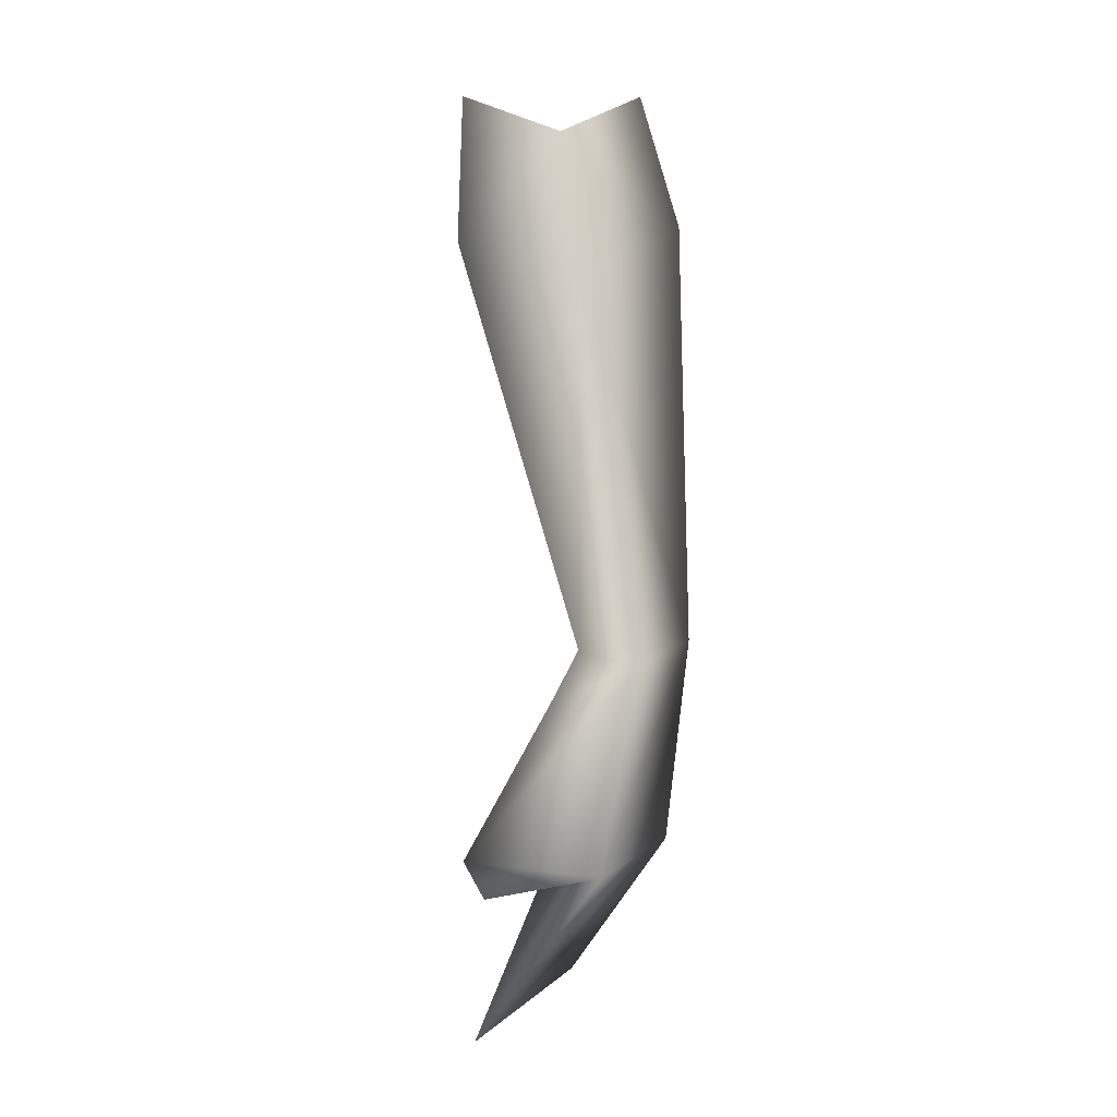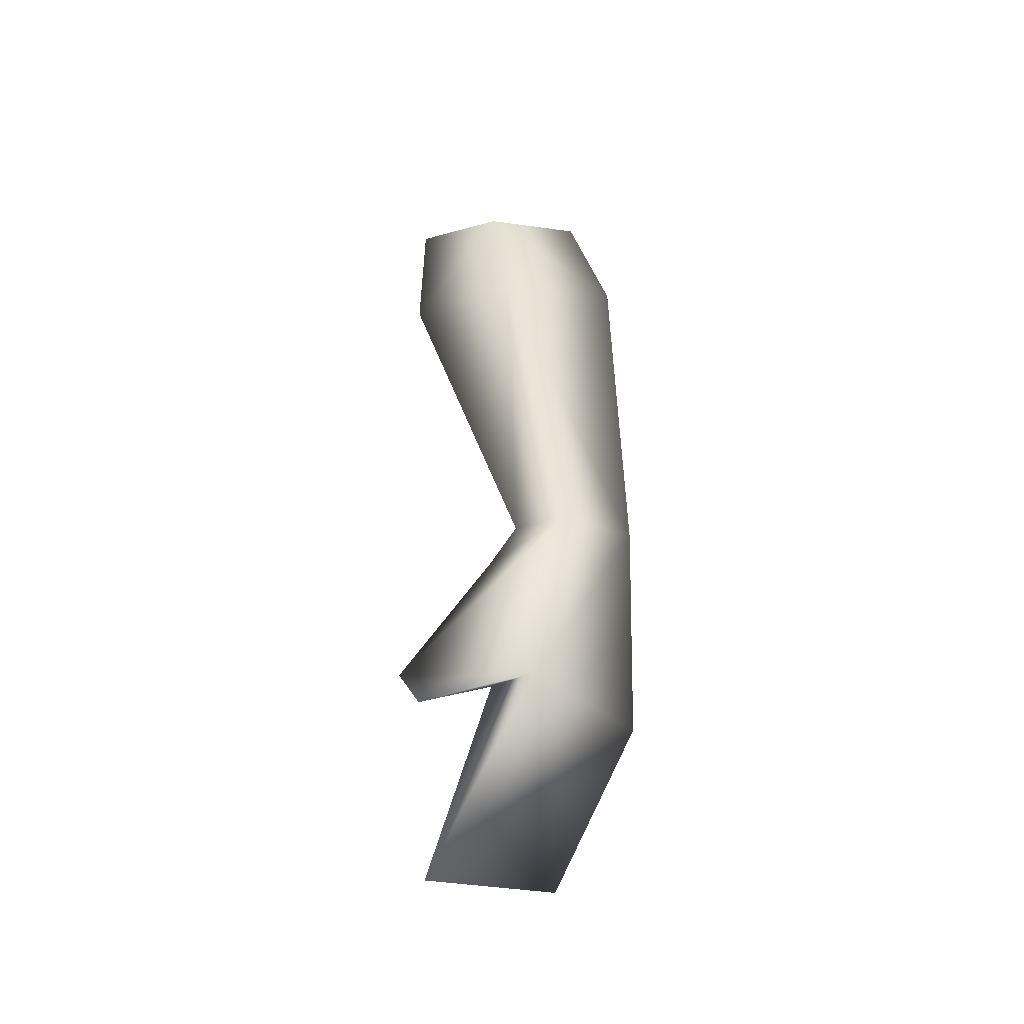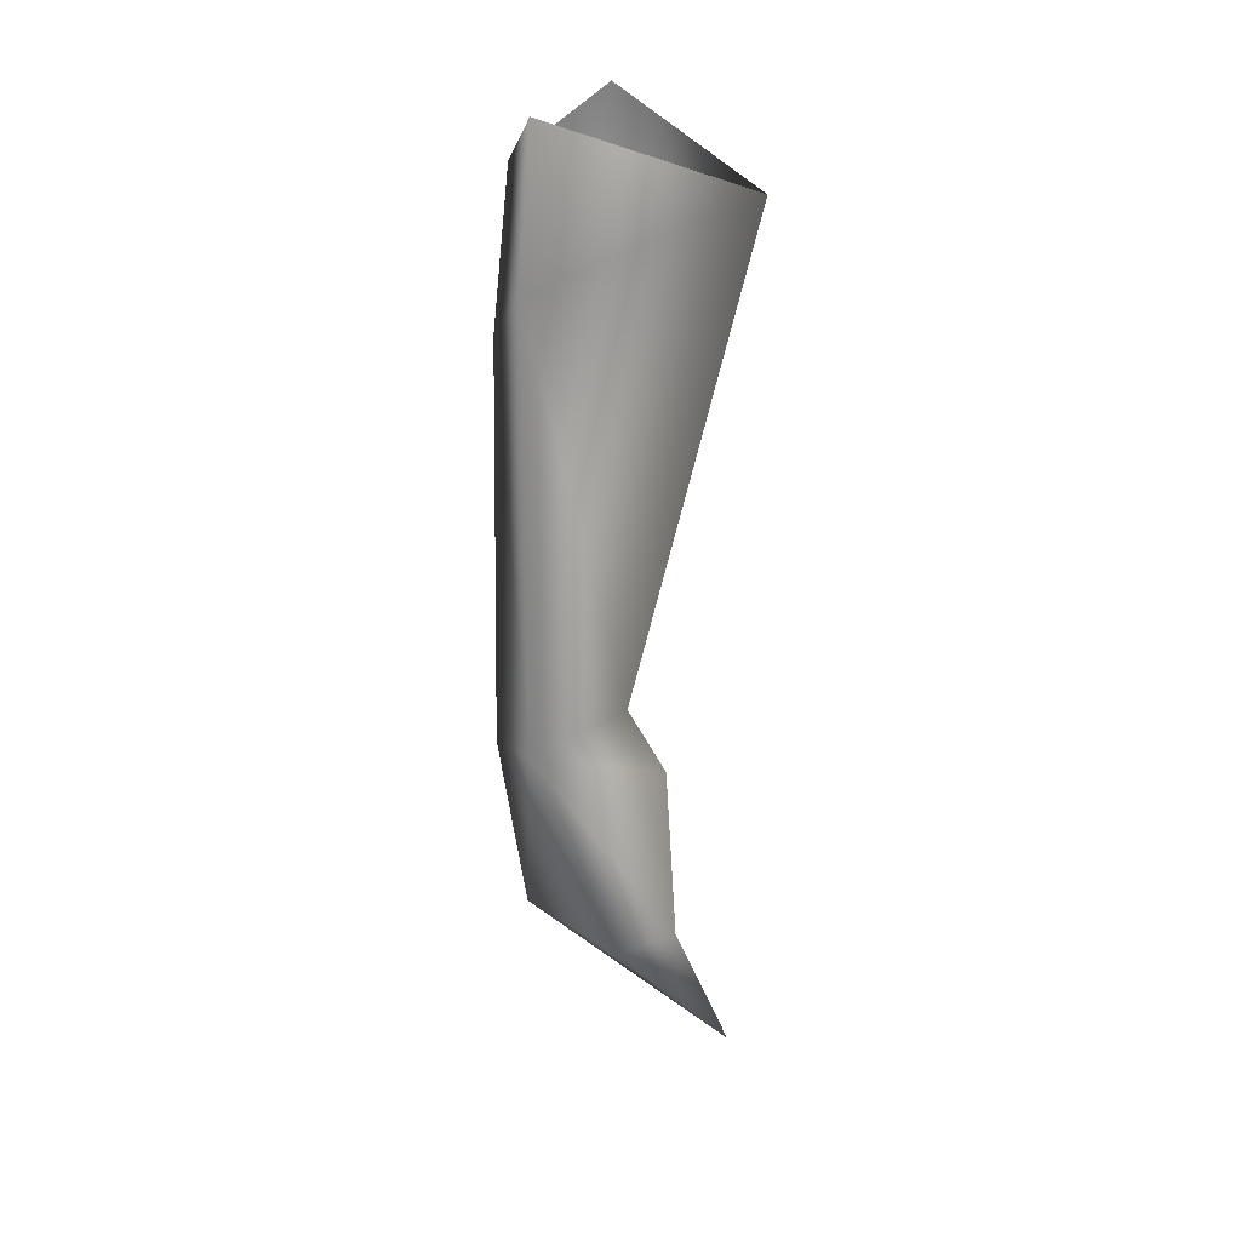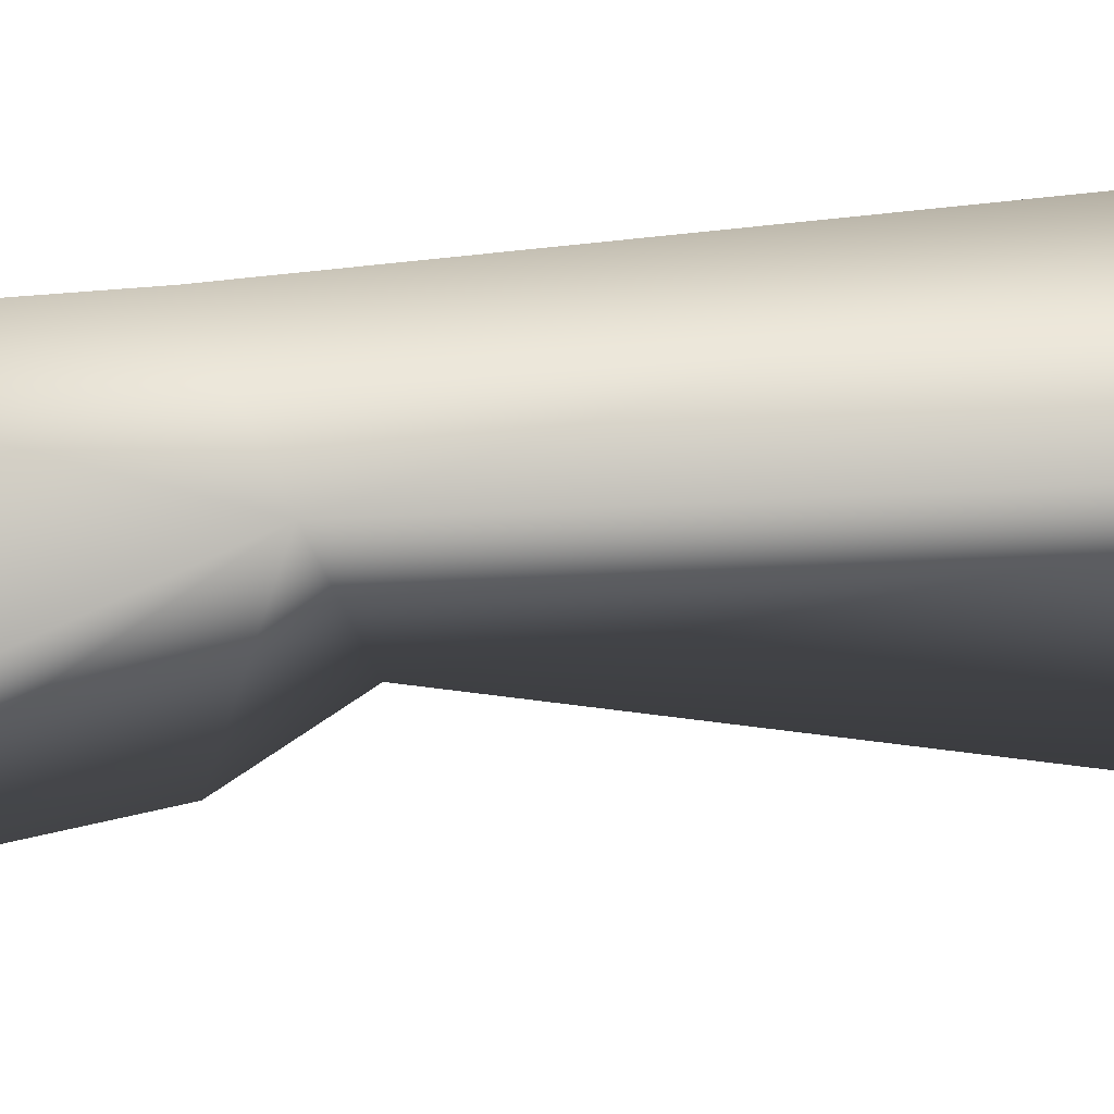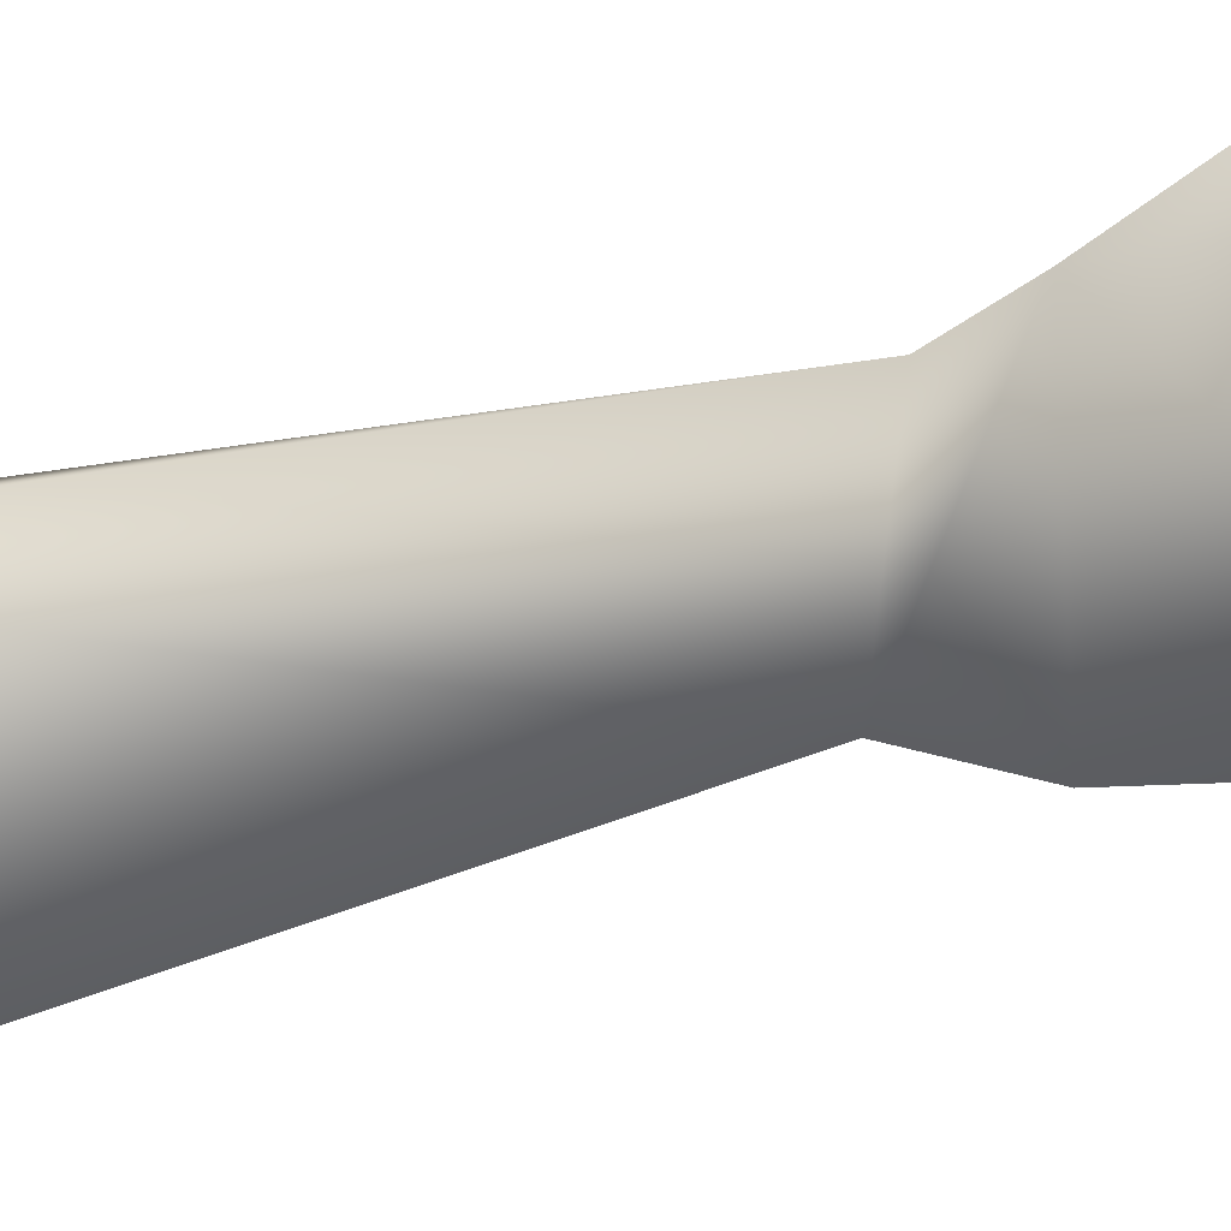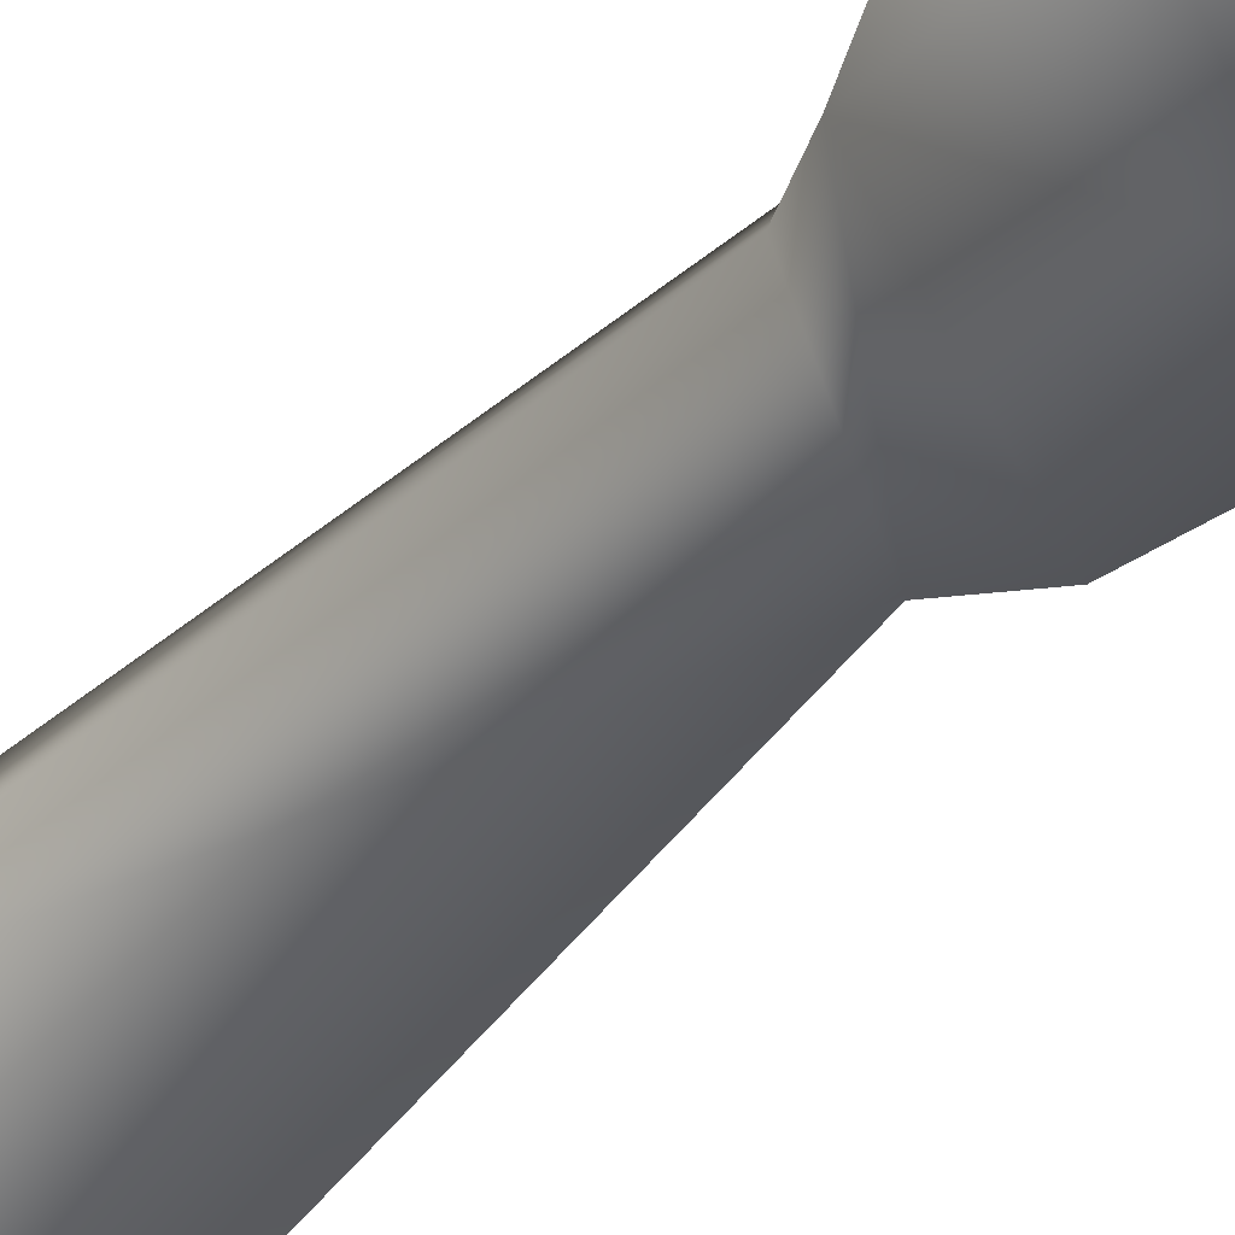
<metadata>
{"format":"obj","ext":"obj","renderer":"f3d","projection":"perspective","resolution":1024,"background":"white","views":[{"elev":-8.3,"azim":140.5,"up":"+Z"},{"elev":-47.2,"azim":153.3,"up":"+Z"},{"elev":28.1,"azim":-97.1,"up":"+Z"},{"elev":39.3,"azim":-93.2,"up":"+Y"},{"elev":-62.2,"azim":106.4,"up":"+Y"},{"elev":-49.1,"azim":139.8,"up":"+Y"}]}
</metadata>
<code>
o Man.008_Body.008
v 0.2407 -0.01432 -1.312
v 0.1029 0.05438 -1.038
v -0.1241 -0.09394 -0.9804
v 0.08572 0.02806 -1.31
v -0.1888 -0.1033 -1.258
v 0.2105 0.005143 -1.376
v 0.1281 -0.1275 -1.627
v -0.1554 -0.2021 -1.515
v 0.05214 0.1249 -1.341
v -0.2139 -0.000981 -1.272
v 0.2265 -0.06337 -0.2076
v -0.1383 0.1304 -0.1544
v 0.1165 0.152 -0.3042
v 0.06303 0.07871 -0.9484
v -0.09616 -0.03361 -0.8745
v -0.1516 0.1322 -0.9205
v 0.01115 0.1733 -0.9825
v 0.2285 -0.04872 0.06186
v -0.05059 -0.2451 -0.04204
v -0.06836 0.1033 0.08894
v 0.138 0.1208 -0.03233
f 9 10 16
f 16 17 9
f 2 3 5
f 5 4 2
f 15 3 2
f 2 14 15
f 9 7 8
f 10 9 8
f 9 1 6
f 17 1 9
f 8 4 5
f 8 7 4
f 6 1 4
f 4 1 2
f 16 5 3
f 16 10 5
f 16 3 15
f 2 17 14
f 2 1 17
f 10 8 5
f 9 4 7
f 9 6 4
f 13 16 12
f 13 17 16
f 20 12 19
f 12 15 19
f 12 16 15
f 14 17 13
f 11 14 13
f 19 11 18
f 15 14 11
f 19 15 11
f 11 13 21
f 18 11 21
f 21 12 20
f 21 13 12

</code>
